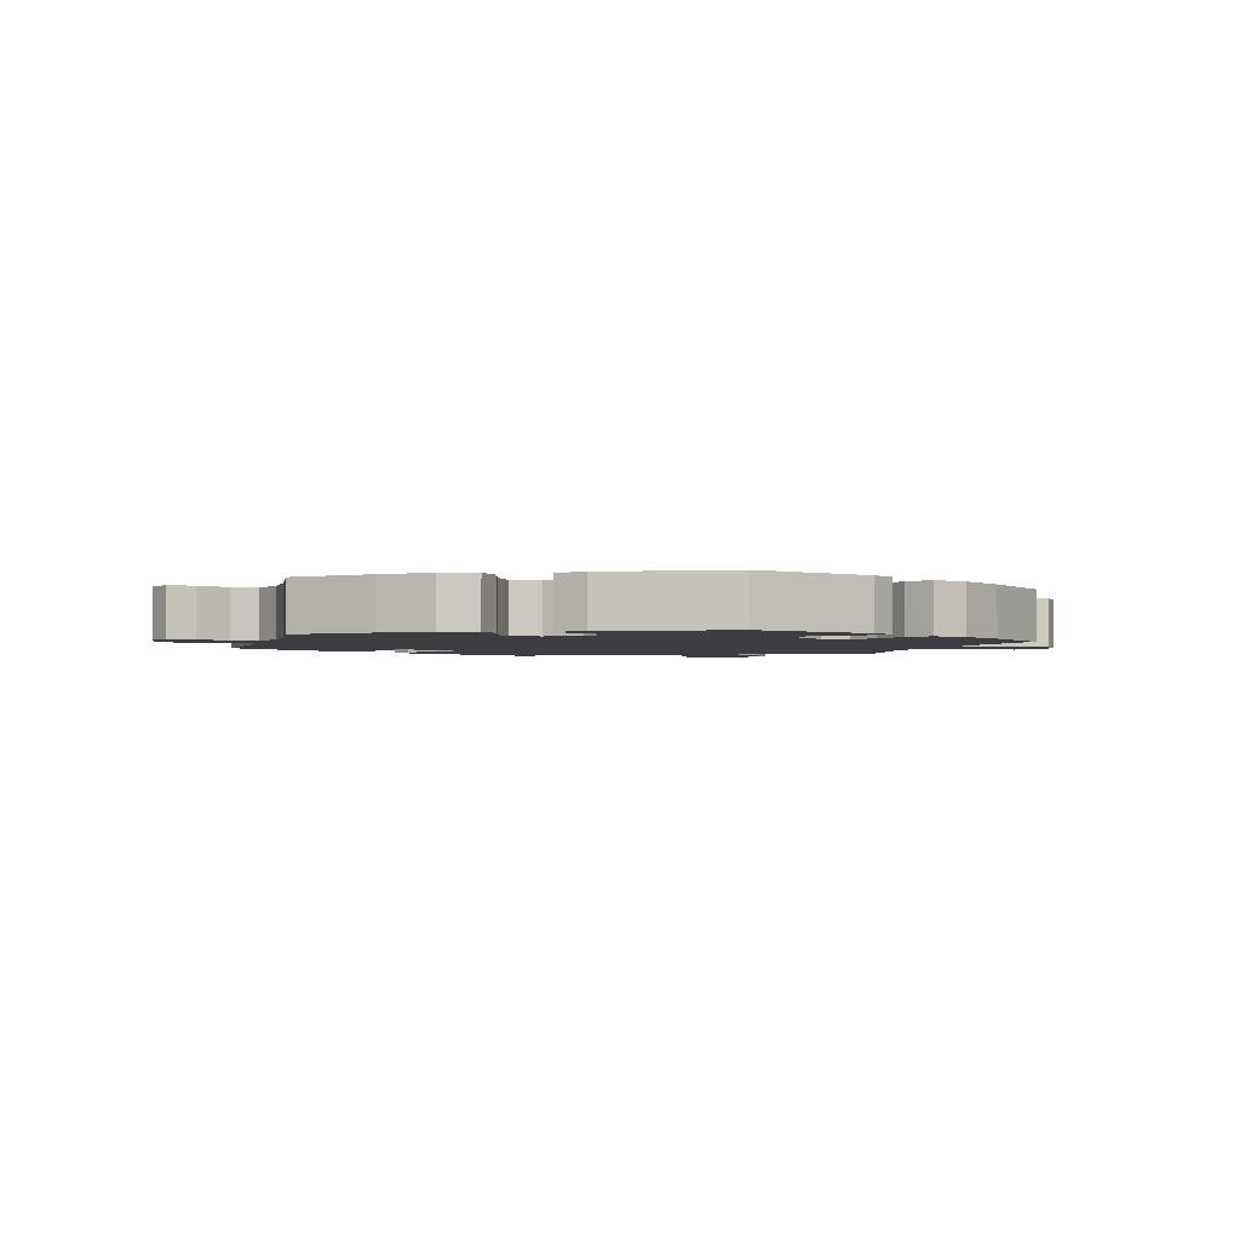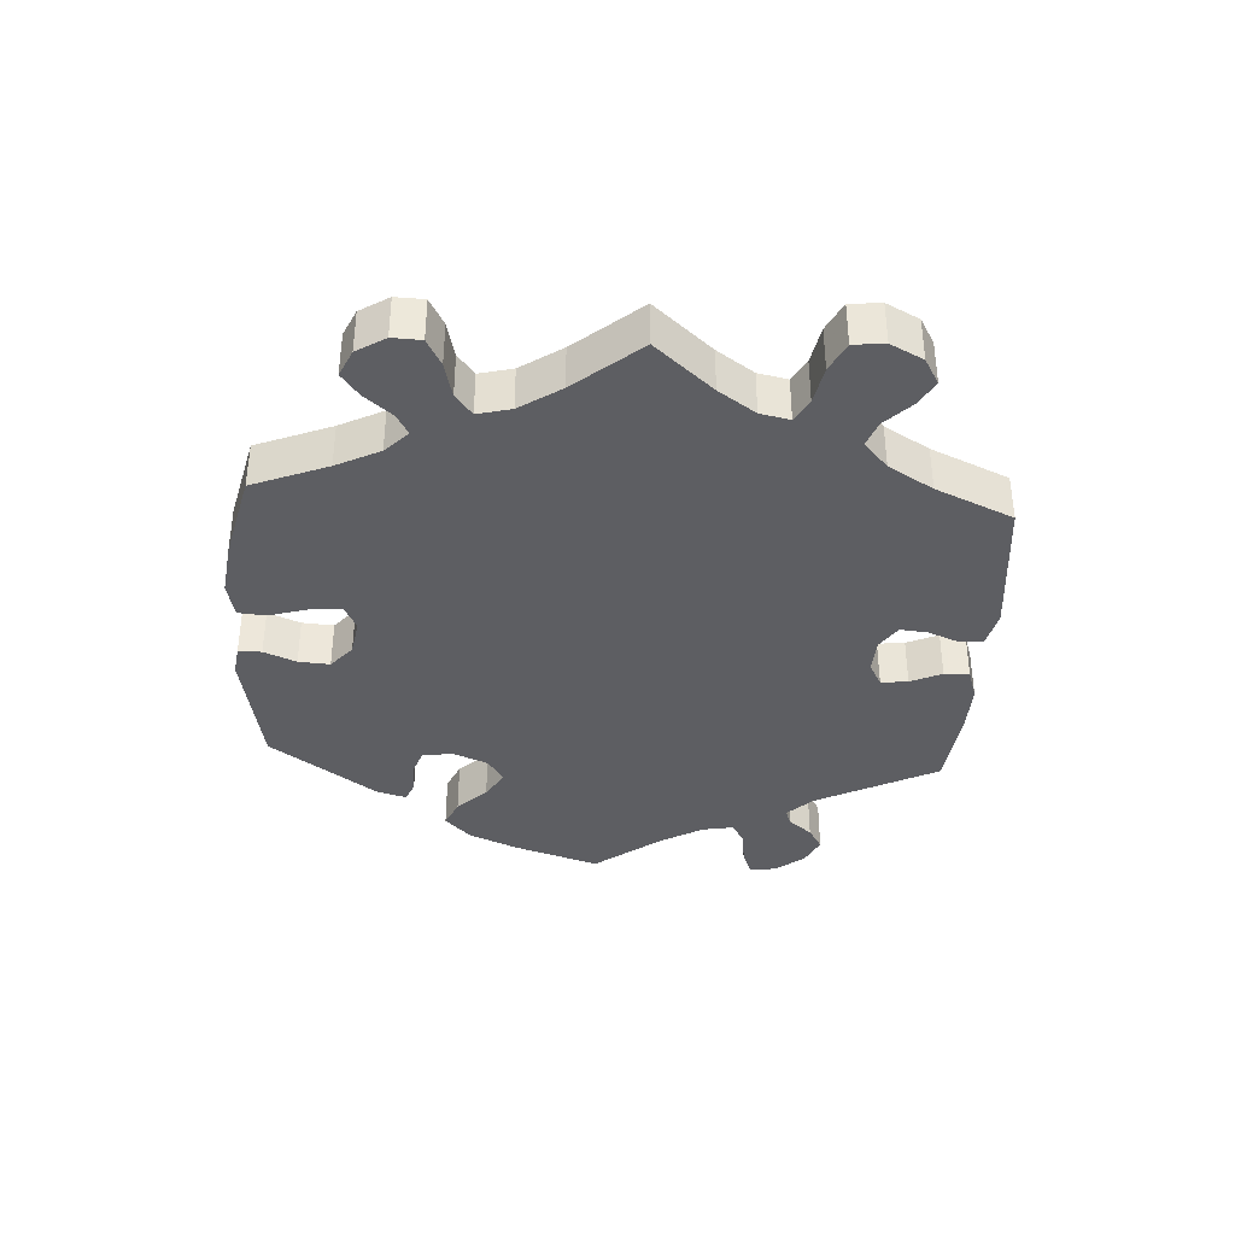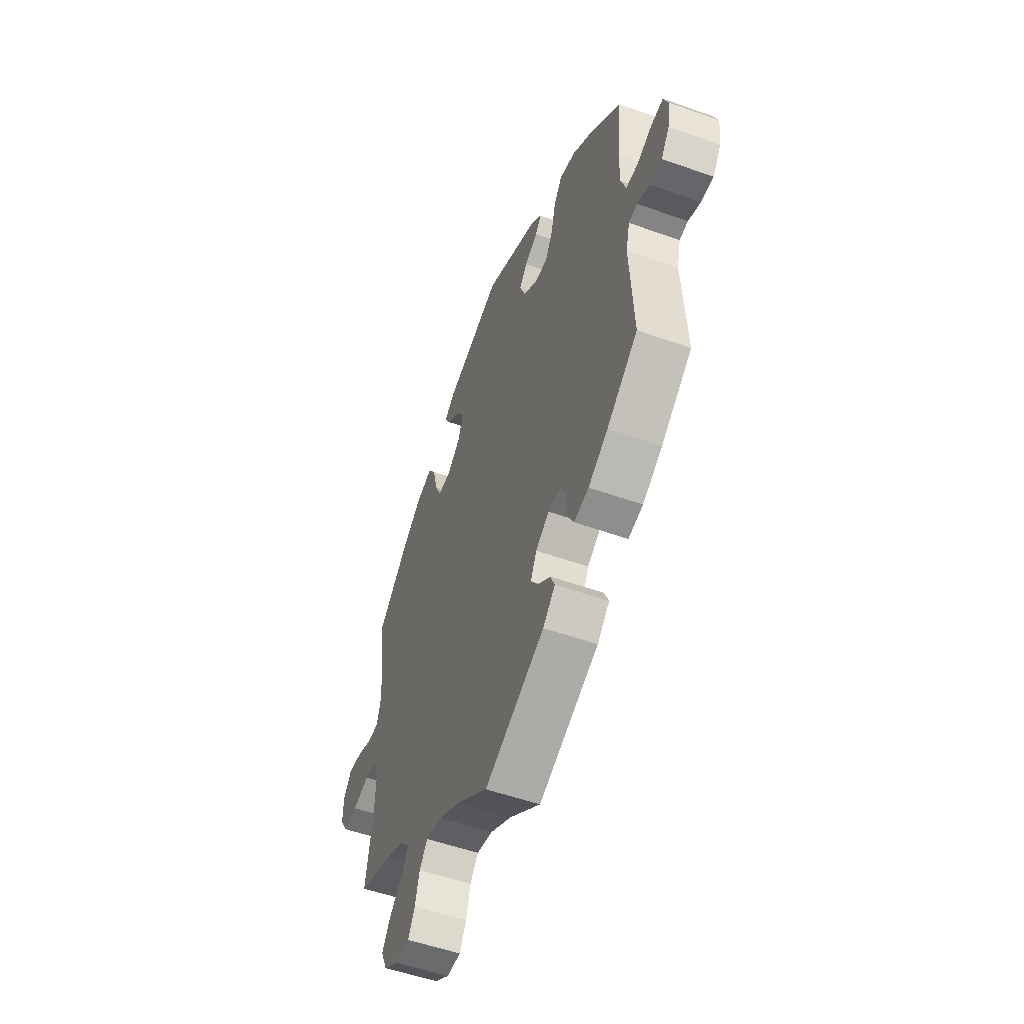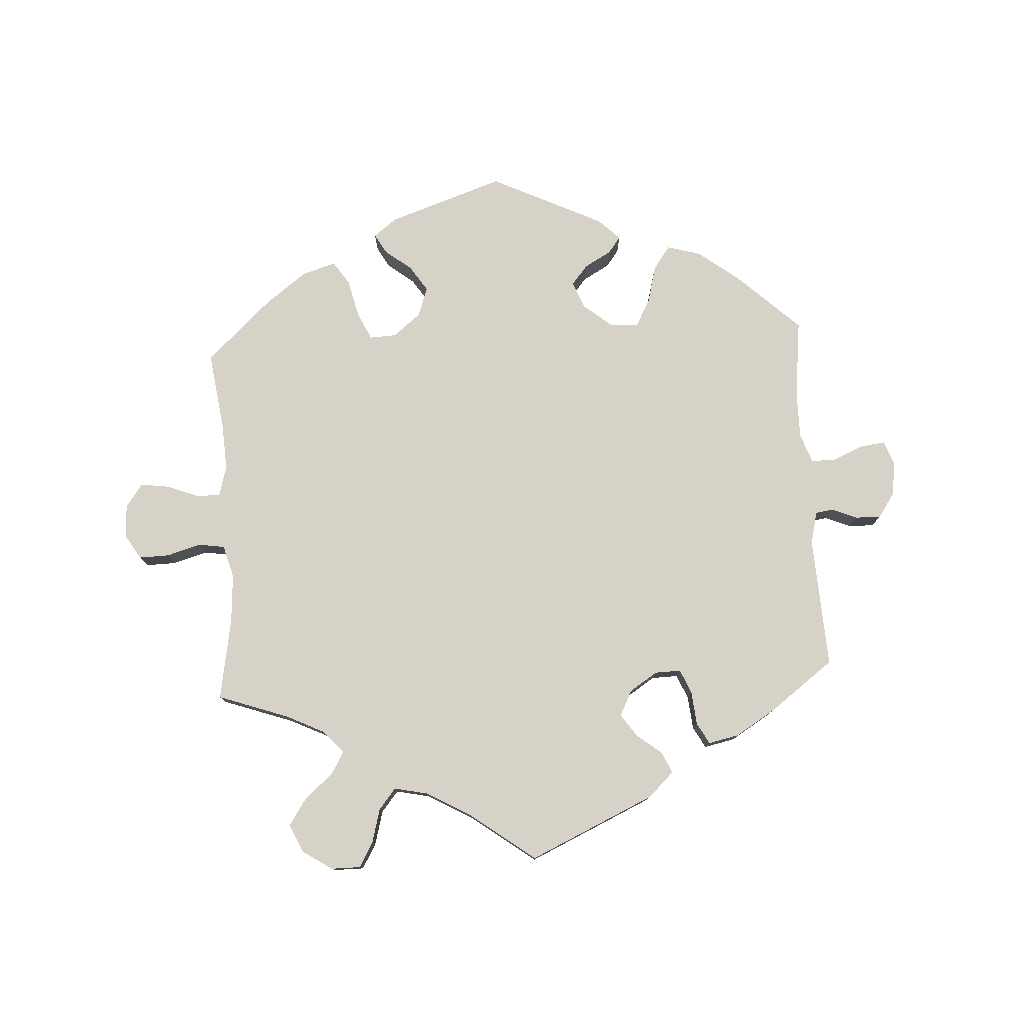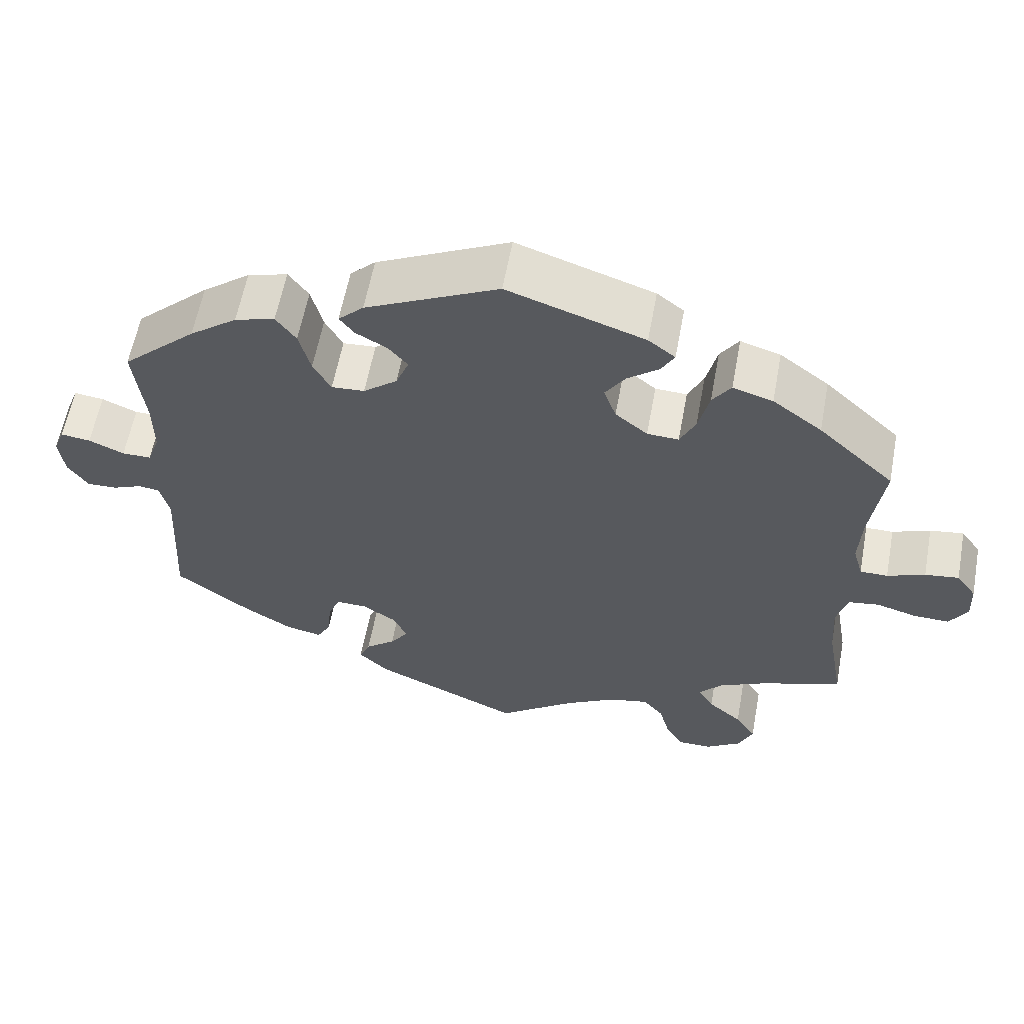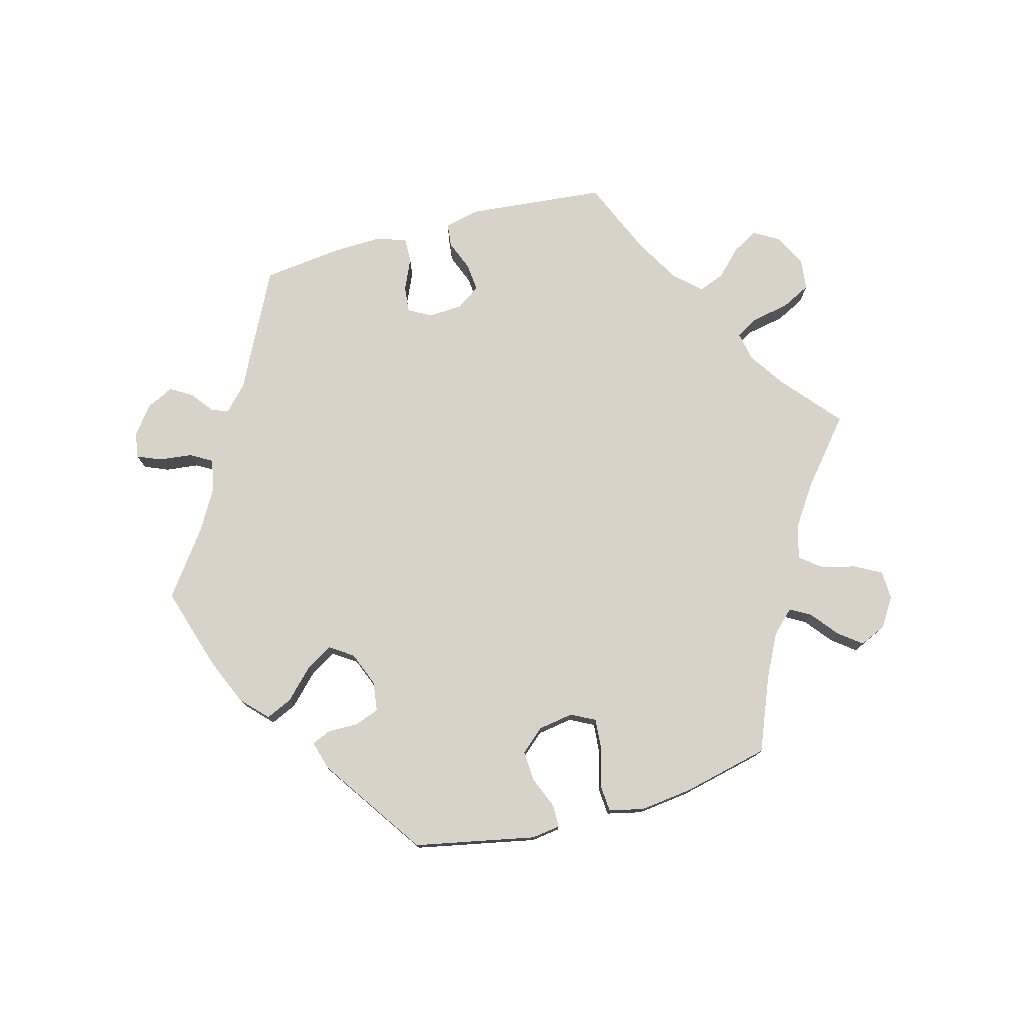
<metadata>
{"format":"obj","ext":"obj","renderer":"f3d","projection":"perspective","resolution":1024,"background":"white","views":[{"elev":-2.4,"azim":-15.7,"up":"+Y"},{"elev":-38.5,"azim":116.3,"up":"+Y"},{"elev":-53.2,"azim":-110.9,"up":"+Z"},{"elev":78.1,"azim":176.7,"up":"+Y"},{"elev":59.5,"azim":10.5,"up":"+Z"},{"elev":77.1,"azim":14.8,"up":"+Y"}]}
</metadata>
<code>
v -0.191 0.07 -0.491
v -0.23 0.07 -0.454
v -0.216 0.07 -0.422
v -0.177 0.07 -0.391
v -0.153 0.07 -0.357
v -0.172 0.07 -0.318
v -0.215 0.07 -0.29
v -0.255 0.07 -0.289
v -0.271 0.07 -0.326
v -0.276 0.07 -0.377
v -0.294 0.07 -0.41
v -0.341 0.07 -0.4
v -0.403 0.07 -0.362
v -0.501 0.07 -0.289
v -0.49 0.07 -0.088
v -0.502 0.07 -0.038
v -0.529 0.07 -0.034
v -0.568 0.07 -0.05
v -0.607 0.07 -0.051
v -0.633 0.07 -0.013
v -0.64 0.07 0.04
v -0.626 0.07 0.076
v -0.587 0.07 0.071
v -0.541 0.07 0.051
v -0.503 0.07 0.051
v -0.487 0.07 0.096
v -0.487 0.07 0.168
v -0.501 0.07 0.289
v -0.404 0.07 0.379
v -0.342 0.07 0.426
v -0.29 0.07 0.441
v -0.264 0.07 0.405
v -0.249 0.07 0.347
v -0.226 0.07 0.305
v -0.183 0.07 0.308
v -0.139 0.07 0.343
v -0.122 0.07 0.385
v -0.147 0.07 0.415
v -0.188 0.07 0.438
v -0.207 0.07 0.463
v -0.174 0.07 0.495
v -0.001 0.07 0.578
v 0.177 0.07 0.518
v 0.212 0.07 0.491
v 0.195 0.07 0.461
v 0.154 0.07 0.429
v 0.128 0.07 0.39
v 0.144 0.07 0.345
v 0.186 0.07 0.311
v 0.227 0.07 0.309
v 0.247 0.07 0.351
v 0.261 0.07 0.41
v 0.285 0.07 0.445
v 0.337 0.07 0.429
v 0.401 0.07 0.381
v 0.5 0.07 0.289
v 0.483 0.07 0.169
v 0.479 0.07 0.096
v 0.492 0.07 0.05
v 0.528 0.07 0.05
v 0.577 0.07 0.069
v 0.621 0.07 0.075
v 0.647 0.07 0.039
v 0.649 0.07 -0.012
v 0.626 0.07 -0.049
v 0.58 0.07 -0.048
v 0.527 0.07 -0.033
v 0.487 0.07 -0.039
v 0.473 0.07 -0.089
v 0.478 0.07 -0.163
v 0.5 0.07 -0.289
v 0.392 0.07 -0.327
v 0.332 0.07 -0.356
v 0.302 0.07 -0.39
v 0.322 0.07 -0.424
v 0.366 0.07 -0.462
v 0.393 0.07 -0.503
v 0.374 0.07 -0.546
v 0.328 0.07 -0.576
v 0.283 0.07 -0.576
v 0.261 0.07 -0.538
v 0.247 0.07 -0.486
v 0.221 0.07 -0.454
v 0.169 0.07 -0.465
v 0.102 0.07 -0.503
v 0.001 0.07 -0.578
v -0.191 0 -0.491
v -0.23 0 -0.454
v -0.216 0 -0.422
v -0.177 0 -0.391
v -0.153 0 -0.357
v -0.172 0 -0.318
v -0.215 0 -0.29
v -0.255 0 -0.289
v -0.271 0 -0.326
v -0.276 0 -0.377
v -0.294 0 -0.41
v -0.341 0 -0.4
v -0.403 0 -0.362
v -0.501 0 -0.289
v -0.49 0 -0.088
v -0.502 0 -0.038
v -0.529 0 -0.034
v -0.568 0 -0.05
v -0.607 0 -0.051
v -0.633 0 -0.013
v -0.64 0 0.04
v -0.626 0 0.076
v -0.587 0 0.071
v -0.541 0 0.051
v -0.503 0 0.051
v -0.487 0 0.096
v -0.487 0 0.168
v -0.501 0 0.289
v -0.404 0 0.379
v -0.342 0 0.426
v -0.29 0 0.441
v -0.264 0 0.405
v -0.249 0 0.347
v -0.226 0 0.305
v -0.183 0 0.308
v -0.139 0 0.343
v -0.122 0 0.385
v -0.147 0 0.415
v -0.188 0 0.438
v -0.207 0 0.463
v -0.174 0 0.495
v -0.001 0 0.578
v 0.177 0 0.518
v 0.212 0 0.491
v 0.195 0 0.461
v 0.154 0 0.429
v 0.128 0 0.39
v 0.144 0 0.345
v 0.186 0 0.311
v 0.227 0 0.309
v 0.247 0 0.351
v 0.261 0 0.41
v 0.285 0 0.445
v 0.337 0 0.429
v 0.401 0 0.381
v 0.5 0 0.289
v 0.483 0 0.169
v 0.479 0 0.096
v 0.492 0 0.05
v 0.528 0 0.05
v 0.577 0 0.069
v 0.621 0 0.075
v 0.647 0 0.039
v 0.649 0 -0.012
v 0.626 0 -0.049
v 0.58 0 -0.048
v 0.527 0 -0.033
v 0.487 0 -0.039
v 0.473 0 -0.089
v 0.478 0 -0.163
v 0.5 0 -0.289
v 0.392 0 -0.327
v 0.332 0 -0.356
v 0.302 0 -0.39
v 0.322 0 -0.424
v 0.366 0 -0.462
v 0.393 0 -0.503
v 0.374 0 -0.546
v 0.328 0 -0.576
v 0.283 0 -0.576
v 0.261 0 -0.538
v 0.247 0 -0.486
v 0.221 0 -0.454
v 0.169 0 -0.465
v 0.102 0 -0.503
v 0.001 0 -0.578
f 85 86 1 2
f 84 85 2 3
f 83 84 3 4
f 79 80 81 82
f 79 82 83
f 78 79 83
f 75 76 77 78
f 74 75 78 83
f 73 74 83 4
f 70 71 72
f 69 70 72 73
f 68 69 73 4
f 64 65 66 67
f 64 67 68
f 63 64 68
f 60 61 62 63
f 59 60 63 68
f 58 59 68 4
f 54 55 56 57
f 51 52 53 54
f 50 51 54 57
f 49 50 57 58
f 43 44 45 46
f 43 46 47
f 42 43 47
f 41 42 47 48
f 38 39 40 41
f 37 38 41 48
f 30 31 32 33
f 30 33 34
f 27 28 29 30
f 26 27 30 34
f 25 26 34 35
f 21 22 23 24
f 21 24 25
f 20 21 25
f 17 18 19 20
f 16 17 20 25
f 15 16 25 35
f 9 10 11 12
f 8 9 12 13
f 58 4 5
f 49 58 5 6
f 36 37 48 49
f 8 13 14 15
f 7 8 15 35
f 35 36 49
f 6 7 35 49
f 88 87 172 171
f 89 88 171 170
f 90 89 170 169
f 168 167 166 165
f 169 168 165
f 169 165 164
f 164 163 162 161
f 169 164 161 160
f 90 169 160 159
f 158 157 156
f 159 158 156 155
f 90 159 155 154
f 153 152 151 150
f 154 153 150
f 154 150 149
f 149 148 147 146
f 154 149 146 145
f 90 154 145 144
f 143 142 141 140
f 140 139 138 137
f 143 140 137 136
f 144 143 136 135
f 132 131 130 129
f 133 132 129
f 133 129 128
f 134 133 128 127
f 127 126 125 124
f 134 127 124 123
f 119 118 117 116
f 120 119 116
f 116 115 114 113
f 120 116 113 112
f 121 120 112 111
f 110 109 108 107
f 111 110 107
f 111 107 106
f 106 105 104 103
f 111 106 103 102
f 121 111 102 101
f 98 97 96 95
f 99 98 95 94
f 91 90 144
f 92 91 144 135
f 135 134 123 122
f 101 100 99 94
f 121 101 94 93
f 135 122 121
f 135 121 93 92
f 1 87 88 2
f 2 88 89 3
f 3 89 90 4
f 4 90 91 5
f 5 91 92 6
f 6 92 93 7
f 7 93 94 8
f 8 94 95 9
f 9 95 96 10
f 10 96 97 11
f 11 97 98 12
f 12 98 99 13
f 13 99 100 14
f 14 100 101 15
f 15 101 102 16
f 16 102 103 17
f 17 103 104 18
f 18 104 105 19
f 19 105 106 20
f 20 106 107 21
f 21 107 108 22
f 22 108 109 23
f 23 109 110 24
f 24 110 111 25
f 25 111 112 26
f 26 112 113 27
f 27 113 114 28
f 28 114 115 29
f 29 115 116 30
f 30 116 117 31
f 31 117 118 32
f 32 118 119 33
f 33 119 120 34
f 34 120 121 35
f 35 121 122 36
f 36 122 123 37
f 37 123 124 38
f 38 124 125 39
f 39 125 126 40
f 40 126 127 41
f 41 127 128 42
f 42 128 129 43
f 43 129 130 44
f 44 130 131 45
f 45 131 132 46
f 46 132 133 47
f 47 133 134 48
f 48 134 135 49
f 49 135 136 50
f 50 136 137 51
f 51 137 138 52
f 52 138 139 53
f 53 139 140 54
f 54 140 141 55
f 55 141 142 56
f 56 142 143 57
f 57 143 144 58
f 58 144 145 59
f 59 145 146 60
f 60 146 147 61
f 61 147 148 62
f 62 148 149 63
f 63 149 150 64
f 64 150 151 65
f 65 151 152 66
f 66 152 153 67
f 67 153 154 68
f 68 154 155 69
f 69 155 156 70
f 70 156 157 71
f 71 157 158 72
f 72 158 159 73
f 73 159 160 74
f 74 160 161 75
f 75 161 162 76
f 76 162 163 77
f 77 163 164 78
f 78 164 165 79
f 79 165 166 80
f 80 166 167 81
f 81 167 168 82
f 82 168 169 83
f 83 169 170 84
f 84 170 171 85
f 85 171 172 86
f 86 172 87 1

</code>
